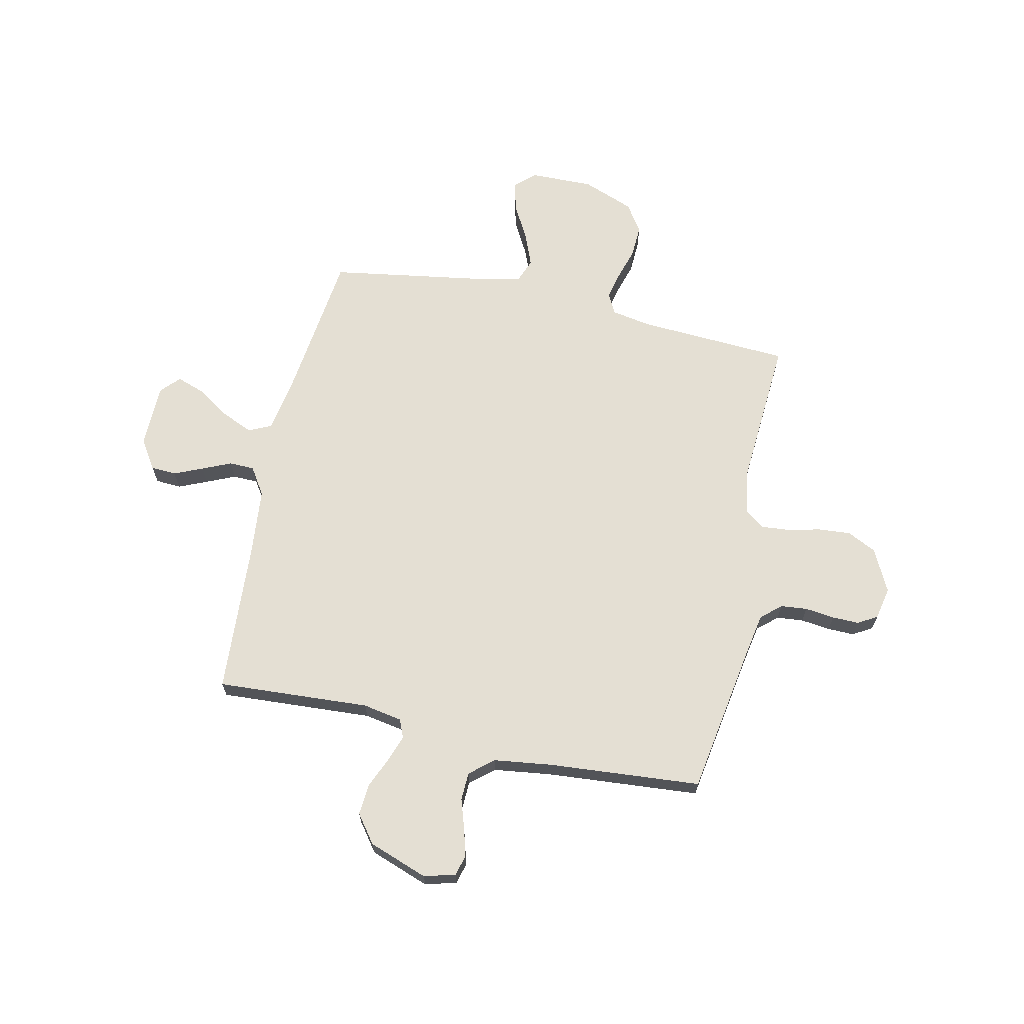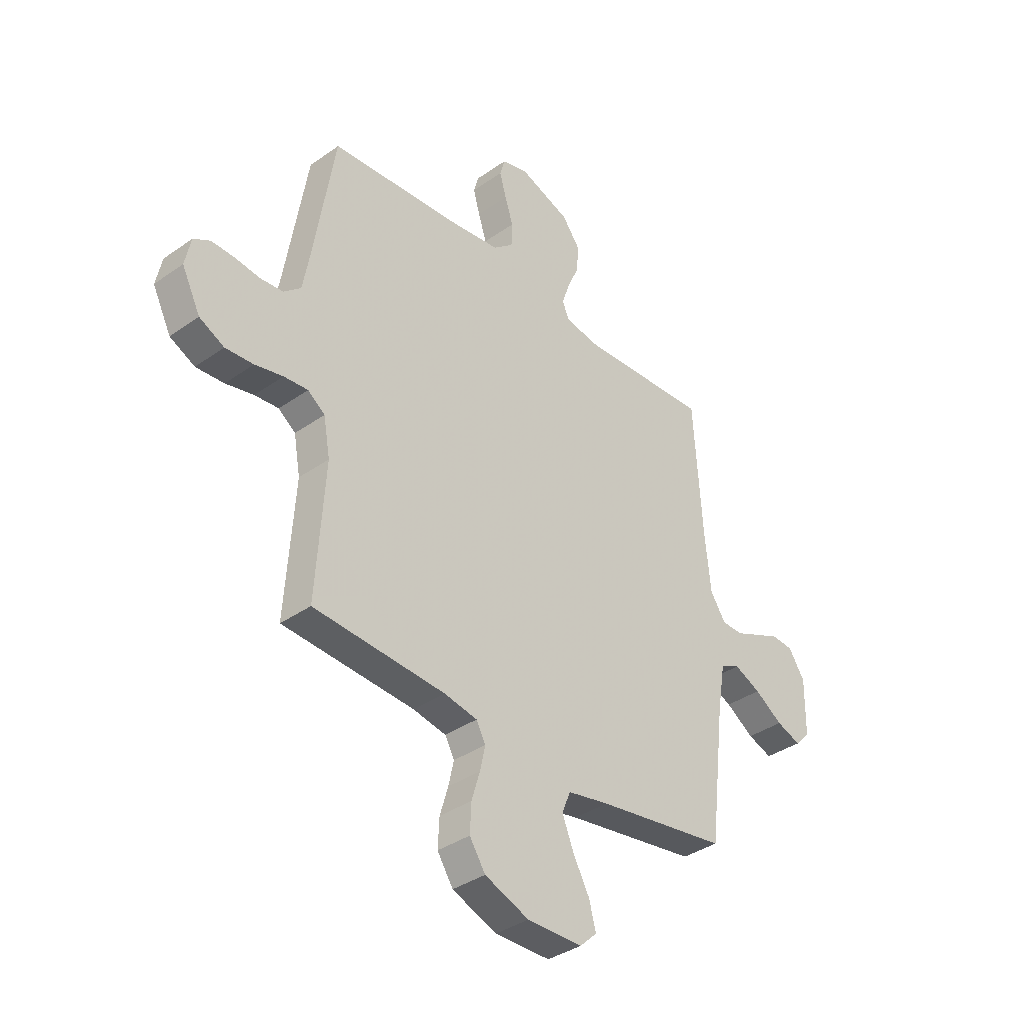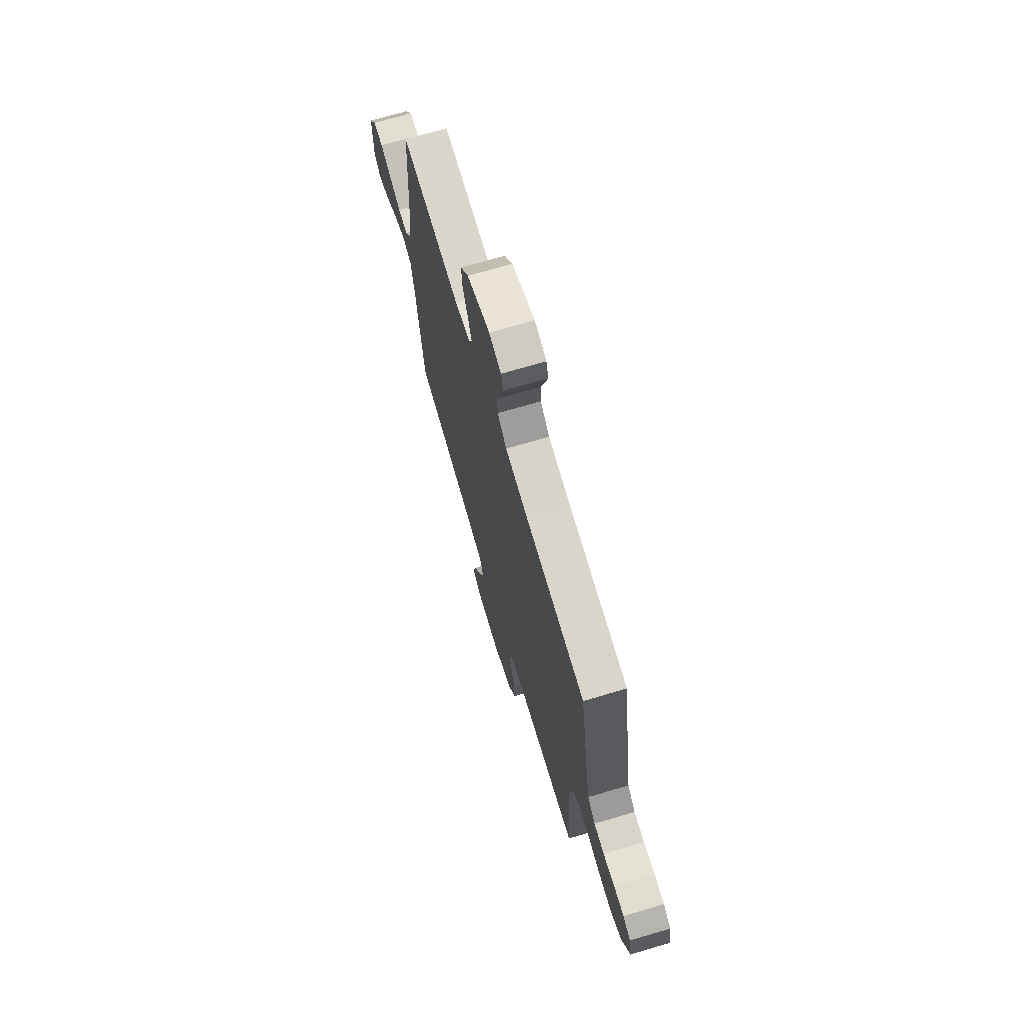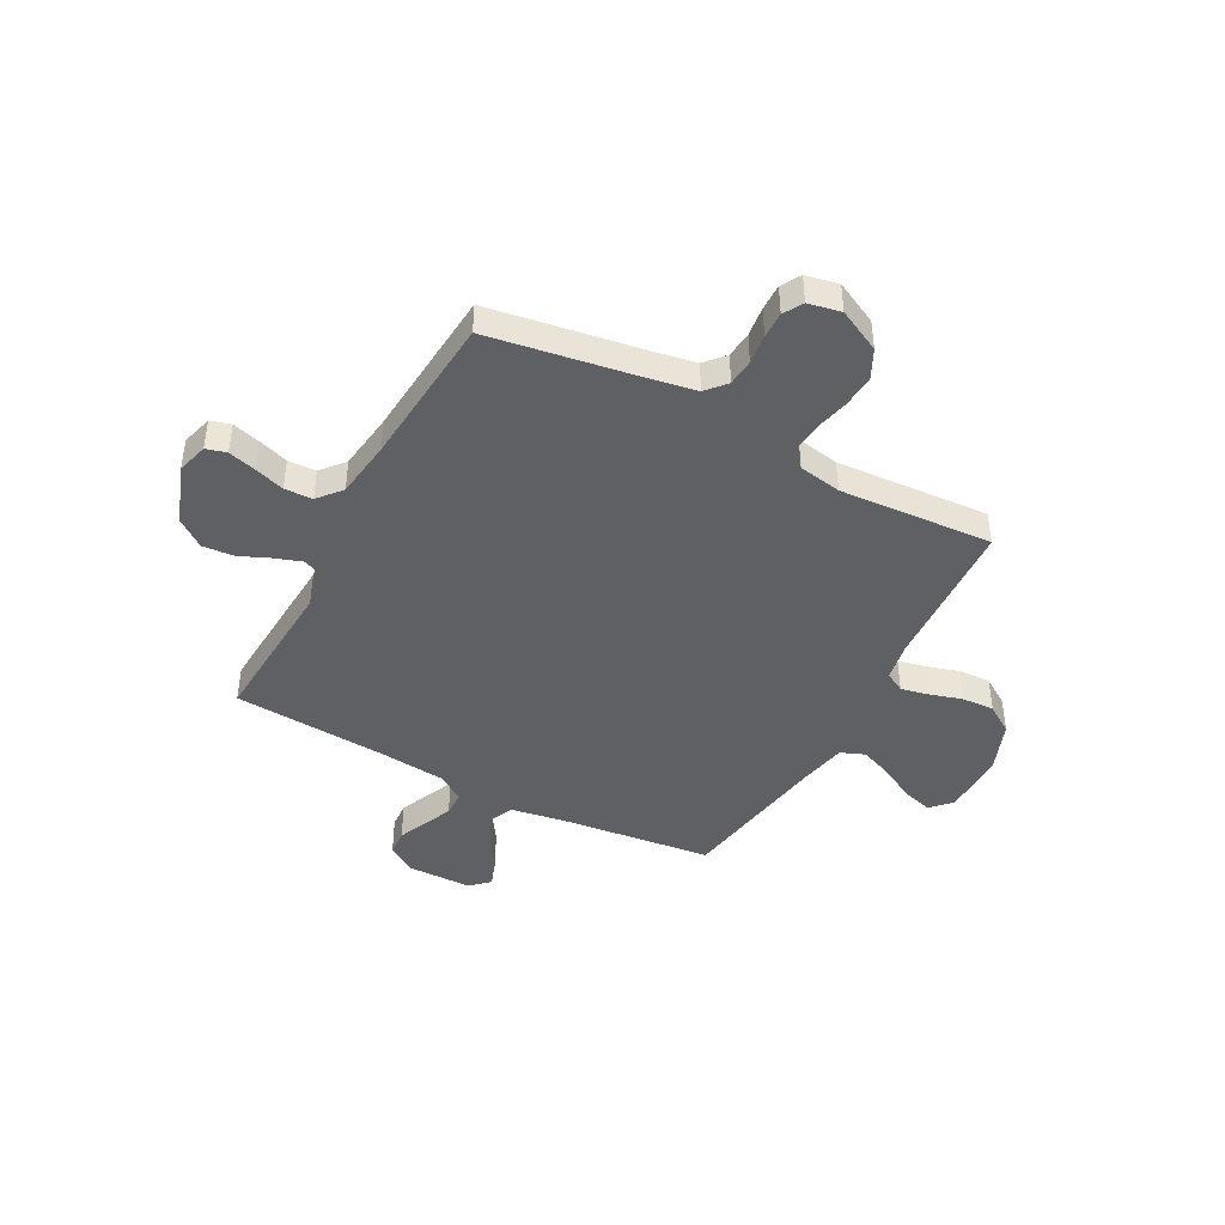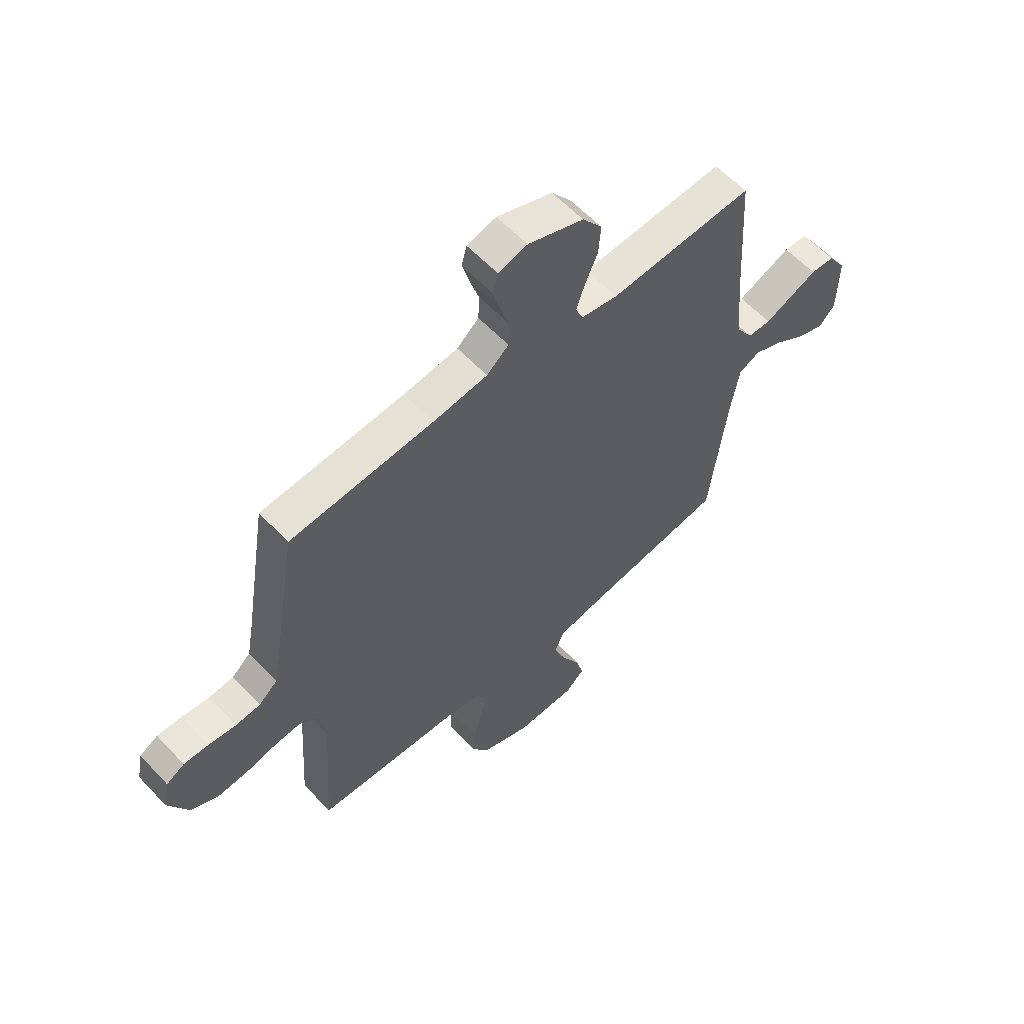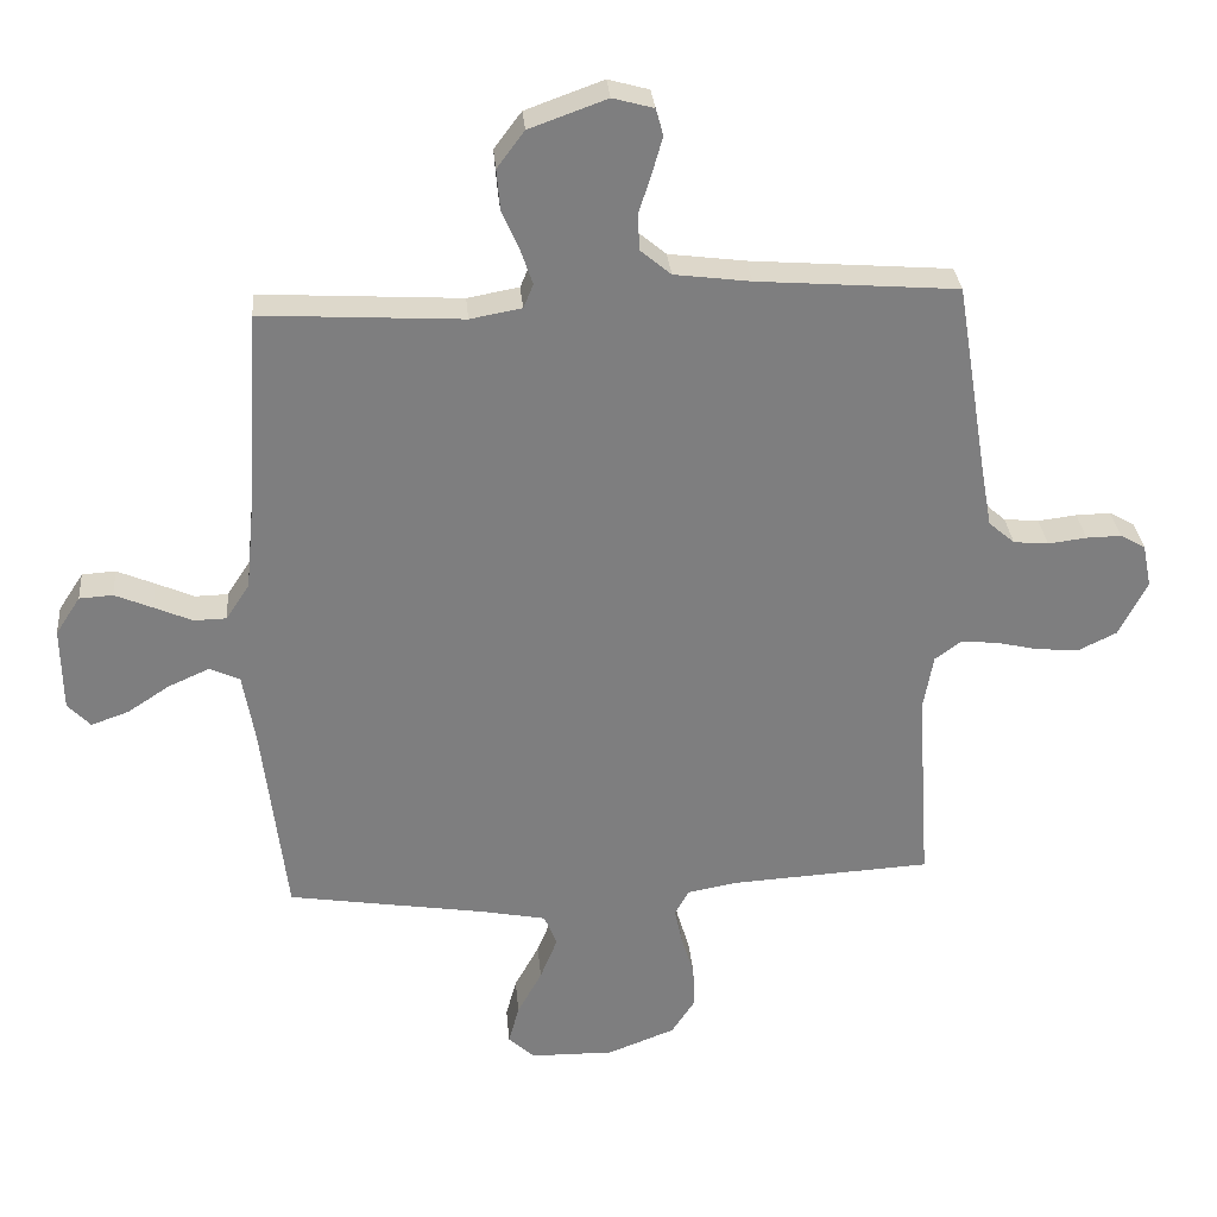
<metadata>
{"format":"obj","ext":"obj","renderer":"f3d","projection":"perspective","resolution":1024,"background":"white","views":[{"elev":66.7,"azim":12.3,"up":"+Y"},{"elev":-37.0,"azim":132.3,"up":"+Z"},{"elev":70.6,"azim":73.5,"up":"+Z"},{"elev":-43.4,"azim":61.8,"up":"+Y"},{"elev":59.1,"azim":137.2,"up":"+Z"},{"elev":30.9,"azim":-5.0,"up":"+Z"}]}
</metadata>
<code>
v 0.5 0.07 -0.5
v 0.2 0.07 -0.517
v 0.124 0.07 -0.531
v 0.103 0.07 -0.57
v 0.115 0.07 -0.625
v 0.134 0.07 -0.688
v 0.137 0.07 -0.752
v 0.101 0.07 -0.807
v 0 0.07 -0.846
v -0.126 0.07 -0.844
v -0.165 0.07 -0.807
v -0.149 0.07 -0.748
v -0.112 0.07 -0.68
v -0.086 0.07 -0.615
v -0.105 0.07 -0.567
v -0.2 0.07 -0.548
v -0.5 0.07 -0.5
v -0.536 0.07 -0.2
v -0.554 0.07 -0.095
v -0.599 0.07 -0.074
v -0.66 0.07 -0.101
v -0.724 0.07 -0.143
v -0.78 0.07 -0.163
v -0.814 0.07 -0.127
v -0.816 0.07 0
v -0.779 0.07 0.057
v -0.729 0.07 0.06
v -0.673 0.07 0.036
v -0.616 0.07 0.011
v -0.567 0.07 0.012
v -0.532 0.07 0.066
v -0.519 0.07 0.2
v -0.5 0.07 0.5
v -0.2 0.07 0.482
v -0.123 0.07 0.496
v -0.108 0.07 0.532
v -0.126 0.07 0.584
v -0.152 0.07 0.644
v -0.157 0.07 0.706
v -0.116 0.07 0.761
v 0 0.07 0.803
v 0.061 0.07 0.786
v 0.072 0.07 0.746
v 0.057 0.07 0.692
v 0.038 0.07 0.633
v 0.04 0.07 0.578
v 0.086 0.07 0.539
v 0.2 0.07 0.524
v 0.5 0.07 0.5
v 0.549 0.07 0.2
v 0.564 0.07 0.117
v 0.603 0.07 0.083
v 0.655 0.07 0.078
v 0.713 0.07 0.085
v 0.765 0.07 0.086
v 0.803 0.07 0.064
v 0.816 0.07 0
v 0.774 0.07 -0.084
v 0.717 0.07 -0.112
v 0.653 0.07 -0.107
v 0.589 0.07 -0.092
v 0.534 0.07 -0.087
v 0.495 0.07 -0.116
v 0.48 0.07 -0.2
v 0.5 0 -0.5
v 0.2 0 -0.517
v 0.124 0 -0.531
v 0.103 0 -0.57
v 0.115 0 -0.625
v 0.134 0 -0.688
v 0.137 0 -0.752
v 0.101 0 -0.807
v 0 0 -0.846
v -0.126 0 -0.844
v -0.165 0 -0.807
v -0.149 0 -0.748
v -0.112 0 -0.68
v -0.086 0 -0.615
v -0.105 0 -0.567
v -0.2 0 -0.548
v -0.5 0 -0.5
v -0.536 0 -0.2
v -0.554 0 -0.095
v -0.599 0 -0.074
v -0.66 0 -0.101
v -0.724 0 -0.143
v -0.78 0 -0.163
v -0.814 0 -0.127
v -0.816 0 0
v -0.779 0 0.057
v -0.729 0 0.06
v -0.673 0 0.036
v -0.616 0 0.011
v -0.567 0 0.012
v -0.532 0 0.066
v -0.519 0 0.2
v -0.5 0 0.5
v -0.2 0 0.482
v -0.123 0 0.496
v -0.108 0 0.532
v -0.126 0 0.584
v -0.152 0 0.644
v -0.157 0 0.706
v -0.116 0 0.761
v 0 0 0.803
v 0.061 0 0.786
v 0.072 0 0.746
v 0.057 0 0.692
v 0.038 0 0.633
v 0.04 0 0.578
v 0.086 0 0.539
v 0.2 0 0.524
v 0.5 0 0.5
v 0.549 0 0.2
v 0.564 0 0.117
v 0.603 0 0.083
v 0.655 0 0.078
v 0.713 0 0.085
v 0.765 0 0.086
v 0.803 0 0.064
v 0.816 0 0
v 0.774 0 -0.084
v 0.717 0 -0.112
v 0.653 0 -0.107
v 0.589 0 -0.092
v 0.534 0 -0.087
v 0.495 0 -0.116
v 0.48 0 -0.2
f 59 60 61
f 58 59 61
f 57 58 61
f 56 57 61
f 55 56 61
f 54 55 61
f 53 54 61
f 52 53 61 62
f 51 52 62 63
f 48 49 50
f 50 51 63
f 48 50 63
f 47 48 63
f 43 44 45
f 42 43 45
f 41 42 45
f 40 41 45
f 39 40 45
f 38 39 45
f 37 38 45
f 36 37 45 46
f 47 63 64
f 46 47 64
f 36 46 64
f 35 36 64
f 27 28 29
f 26 27 29
f 25 26 29
f 24 25 29
f 23 24 29
f 22 23 29
f 21 22 29
f 20 21 29 30
f 19 20 30 31
f 16 17 18
f 18 19 31
f 16 18 31
f 15 16 31
f 11 12 13
f 10 11 13
f 9 10 13
f 8 9 13
f 7 8 13
f 6 7 13
f 5 6 13
f 4 5 13 14
f 3 4 14 15
f 64 1 2
f 35 64 2
f 34 35 2
f 2 3 15
f 34 2 15
f 33 34 15
f 32 33 15
f 15 31 32
f 125 124 123
f 125 123 122
f 125 122 121
f 125 121 120
f 125 120 119
f 125 119 118
f 125 118 117
f 126 125 117 116
f 127 126 116 115
f 114 113 112
f 127 115 114
f 127 114 112
f 127 112 111
f 109 108 107
f 109 107 106
f 109 106 105
f 109 105 104
f 109 104 103
f 109 103 102
f 109 102 101
f 110 109 101 100
f 128 127 111
f 128 111 110
f 128 110 100
f 128 100 99
f 93 92 91
f 93 91 90
f 93 90 89
f 93 89 88
f 93 88 87
f 93 87 86
f 93 86 85
f 94 93 85 84
f 95 94 84 83
f 82 81 80
f 95 83 82
f 95 82 80
f 95 80 79
f 77 76 75
f 77 75 74
f 77 74 73
f 77 73 72
f 77 72 71
f 77 71 70
f 77 70 69
f 78 77 69 68
f 79 78 68 67
f 66 65 128
f 66 128 99
f 66 99 98
f 79 67 66
f 79 66 98
f 79 98 97
f 79 97 96
f 96 95 79
f 1 65 66 2
f 2 66 67 3
f 3 67 68 4
f 4 68 69 5
f 5 69 70 6
f 6 70 71 7
f 7 71 72 8
f 8 72 73 9
f 9 73 74 10
f 10 74 75 11
f 11 75 76 12
f 12 76 77 13
f 13 77 78 14
f 14 78 79 15
f 15 79 80 16
f 16 80 81 17
f 17 81 82 18
f 18 82 83 19
f 19 83 84 20
f 20 84 85 21
f 21 85 86 22
f 22 86 87 23
f 23 87 88 24
f 24 88 89 25
f 25 89 90 26
f 26 90 91 27
f 27 91 92 28
f 28 92 93 29
f 29 93 94 30
f 30 94 95 31
f 31 95 96 32
f 32 96 97 33
f 33 97 98 34
f 34 98 99 35
f 35 99 100 36
f 36 100 101 37
f 37 101 102 38
f 38 102 103 39
f 39 103 104 40
f 40 104 105 41
f 41 105 106 42
f 42 106 107 43
f 43 107 108 44
f 44 108 109 45
f 45 109 110 46
f 46 110 111 47
f 47 111 112 48
f 48 112 113 49
f 49 113 114 50
f 50 114 115 51
f 51 115 116 52
f 52 116 117 53
f 53 117 118 54
f 54 118 119 55
f 55 119 120 56
f 56 120 121 57
f 57 121 122 58
f 58 122 123 59
f 59 123 124 60
f 60 124 125 61
f 61 125 126 62
f 62 126 127 63
f 63 127 128 64
f 64 128 65 1

</code>
